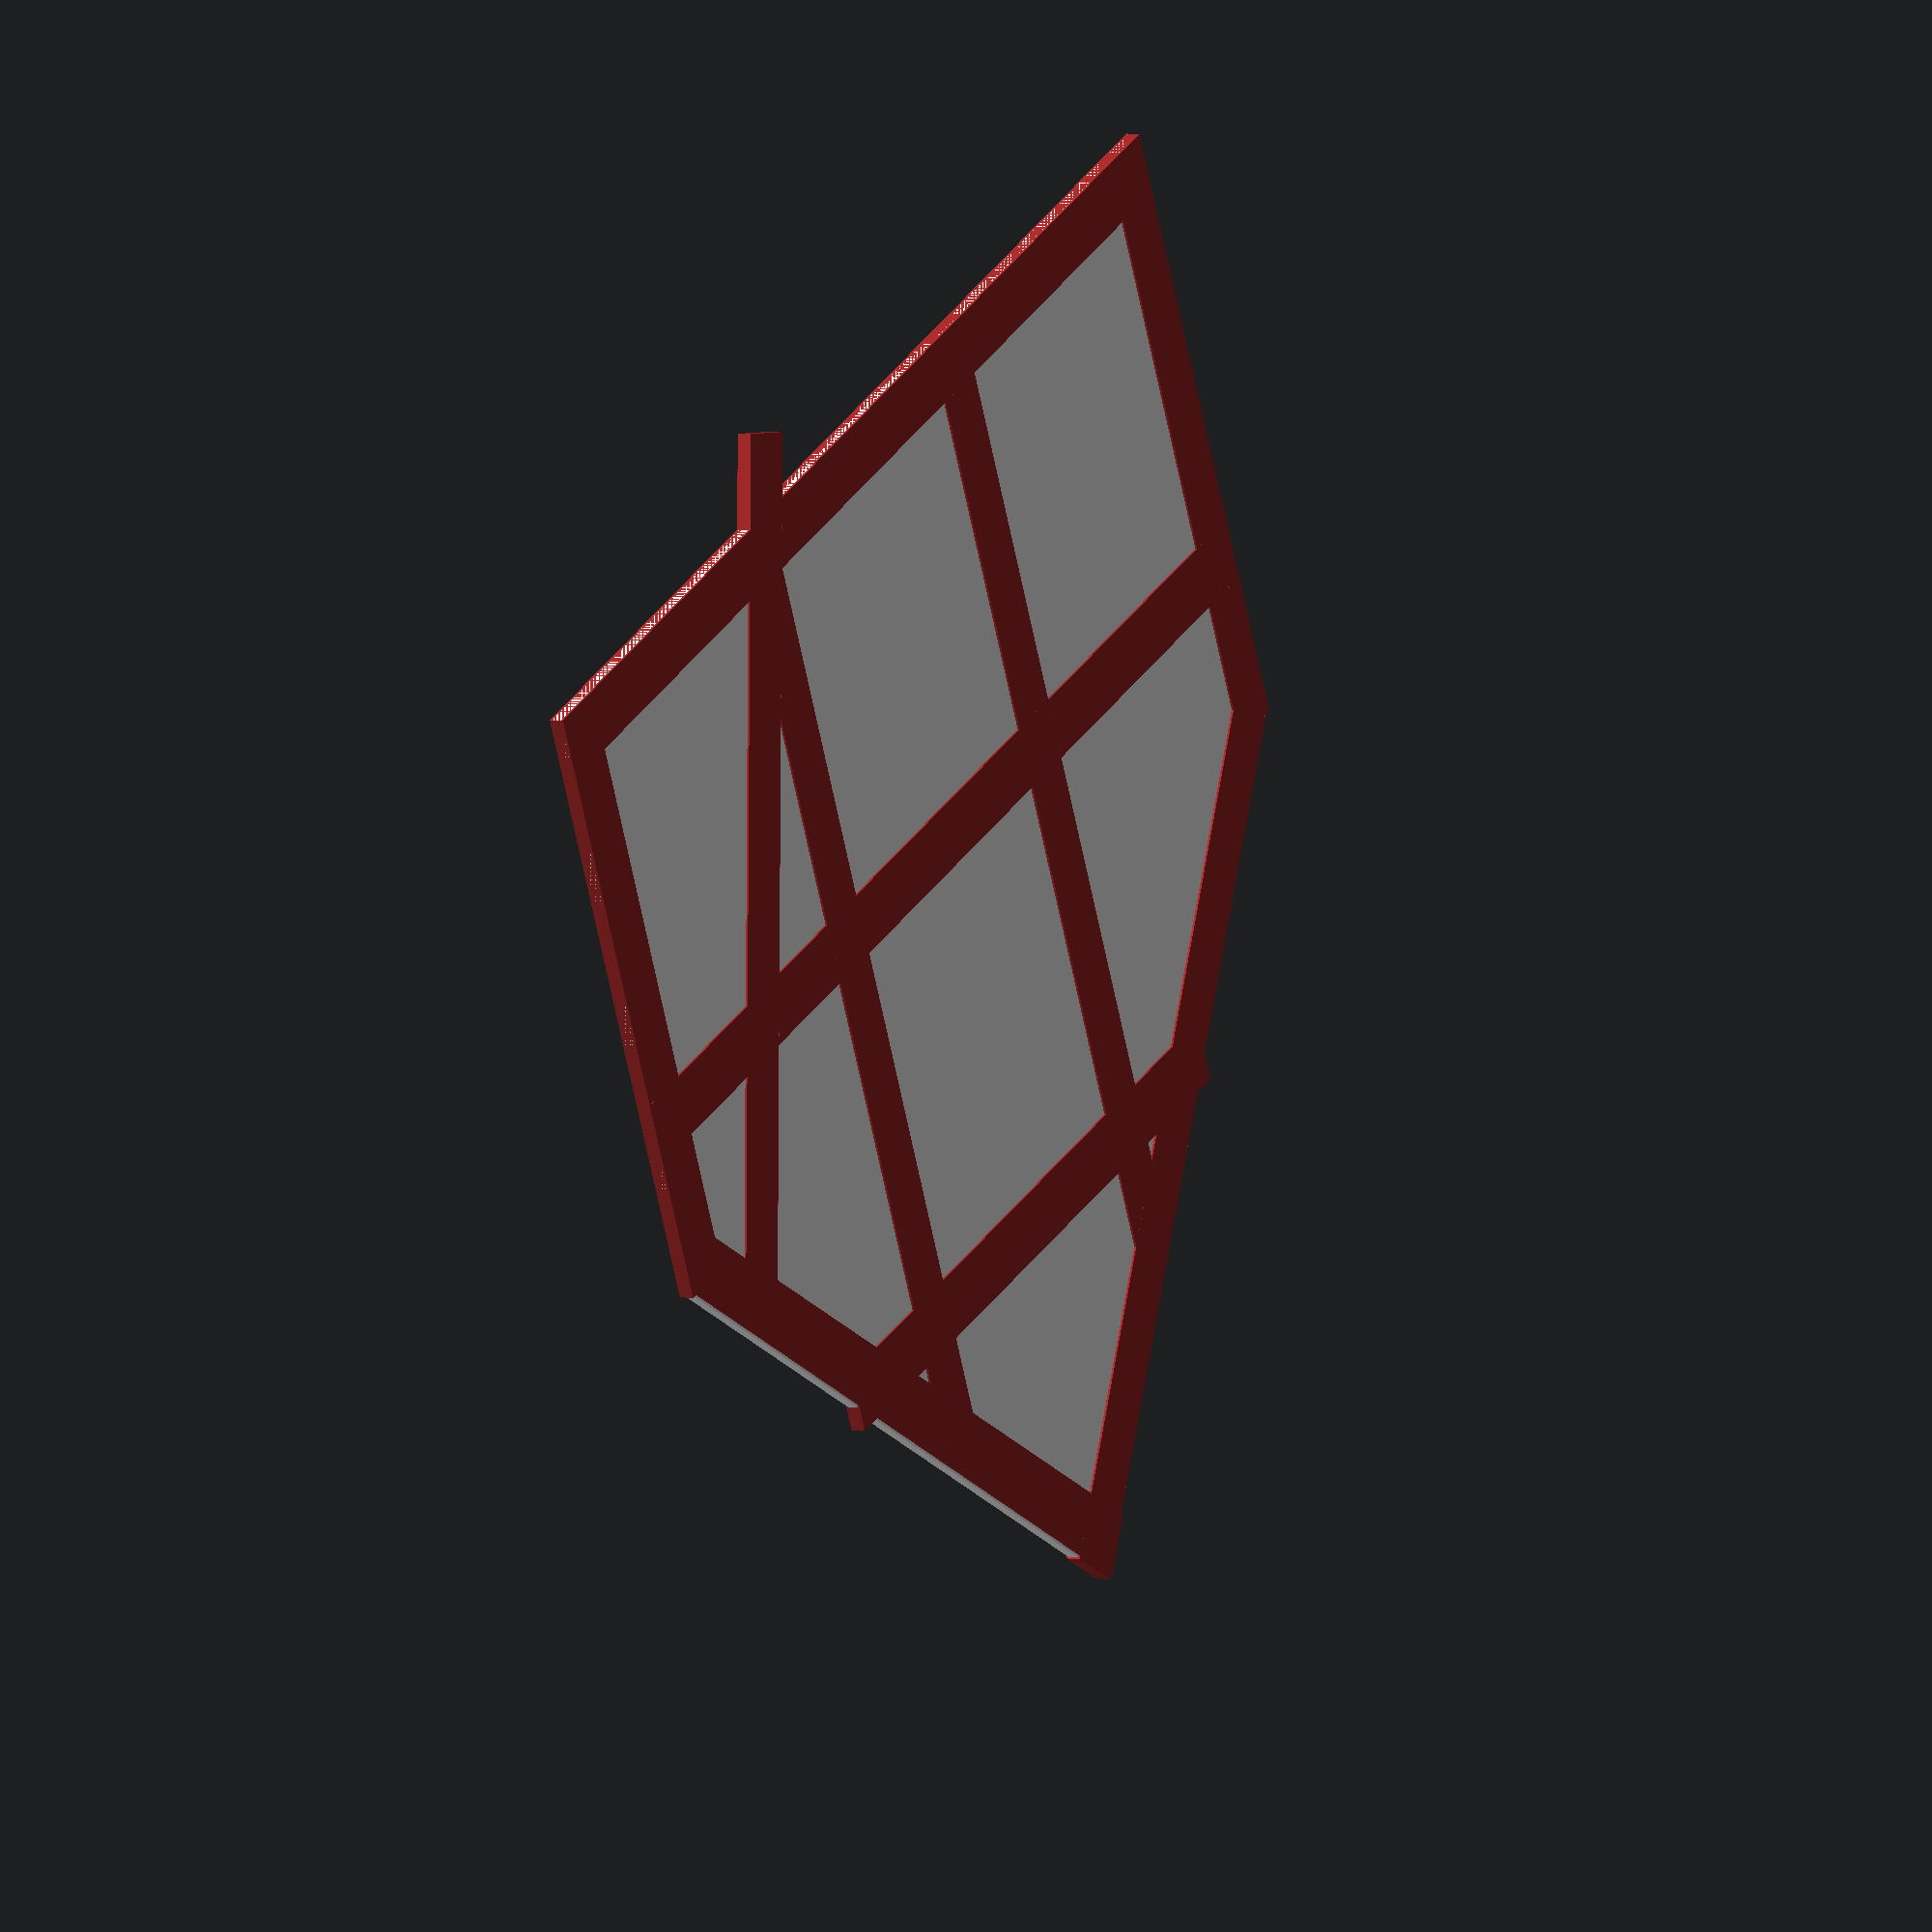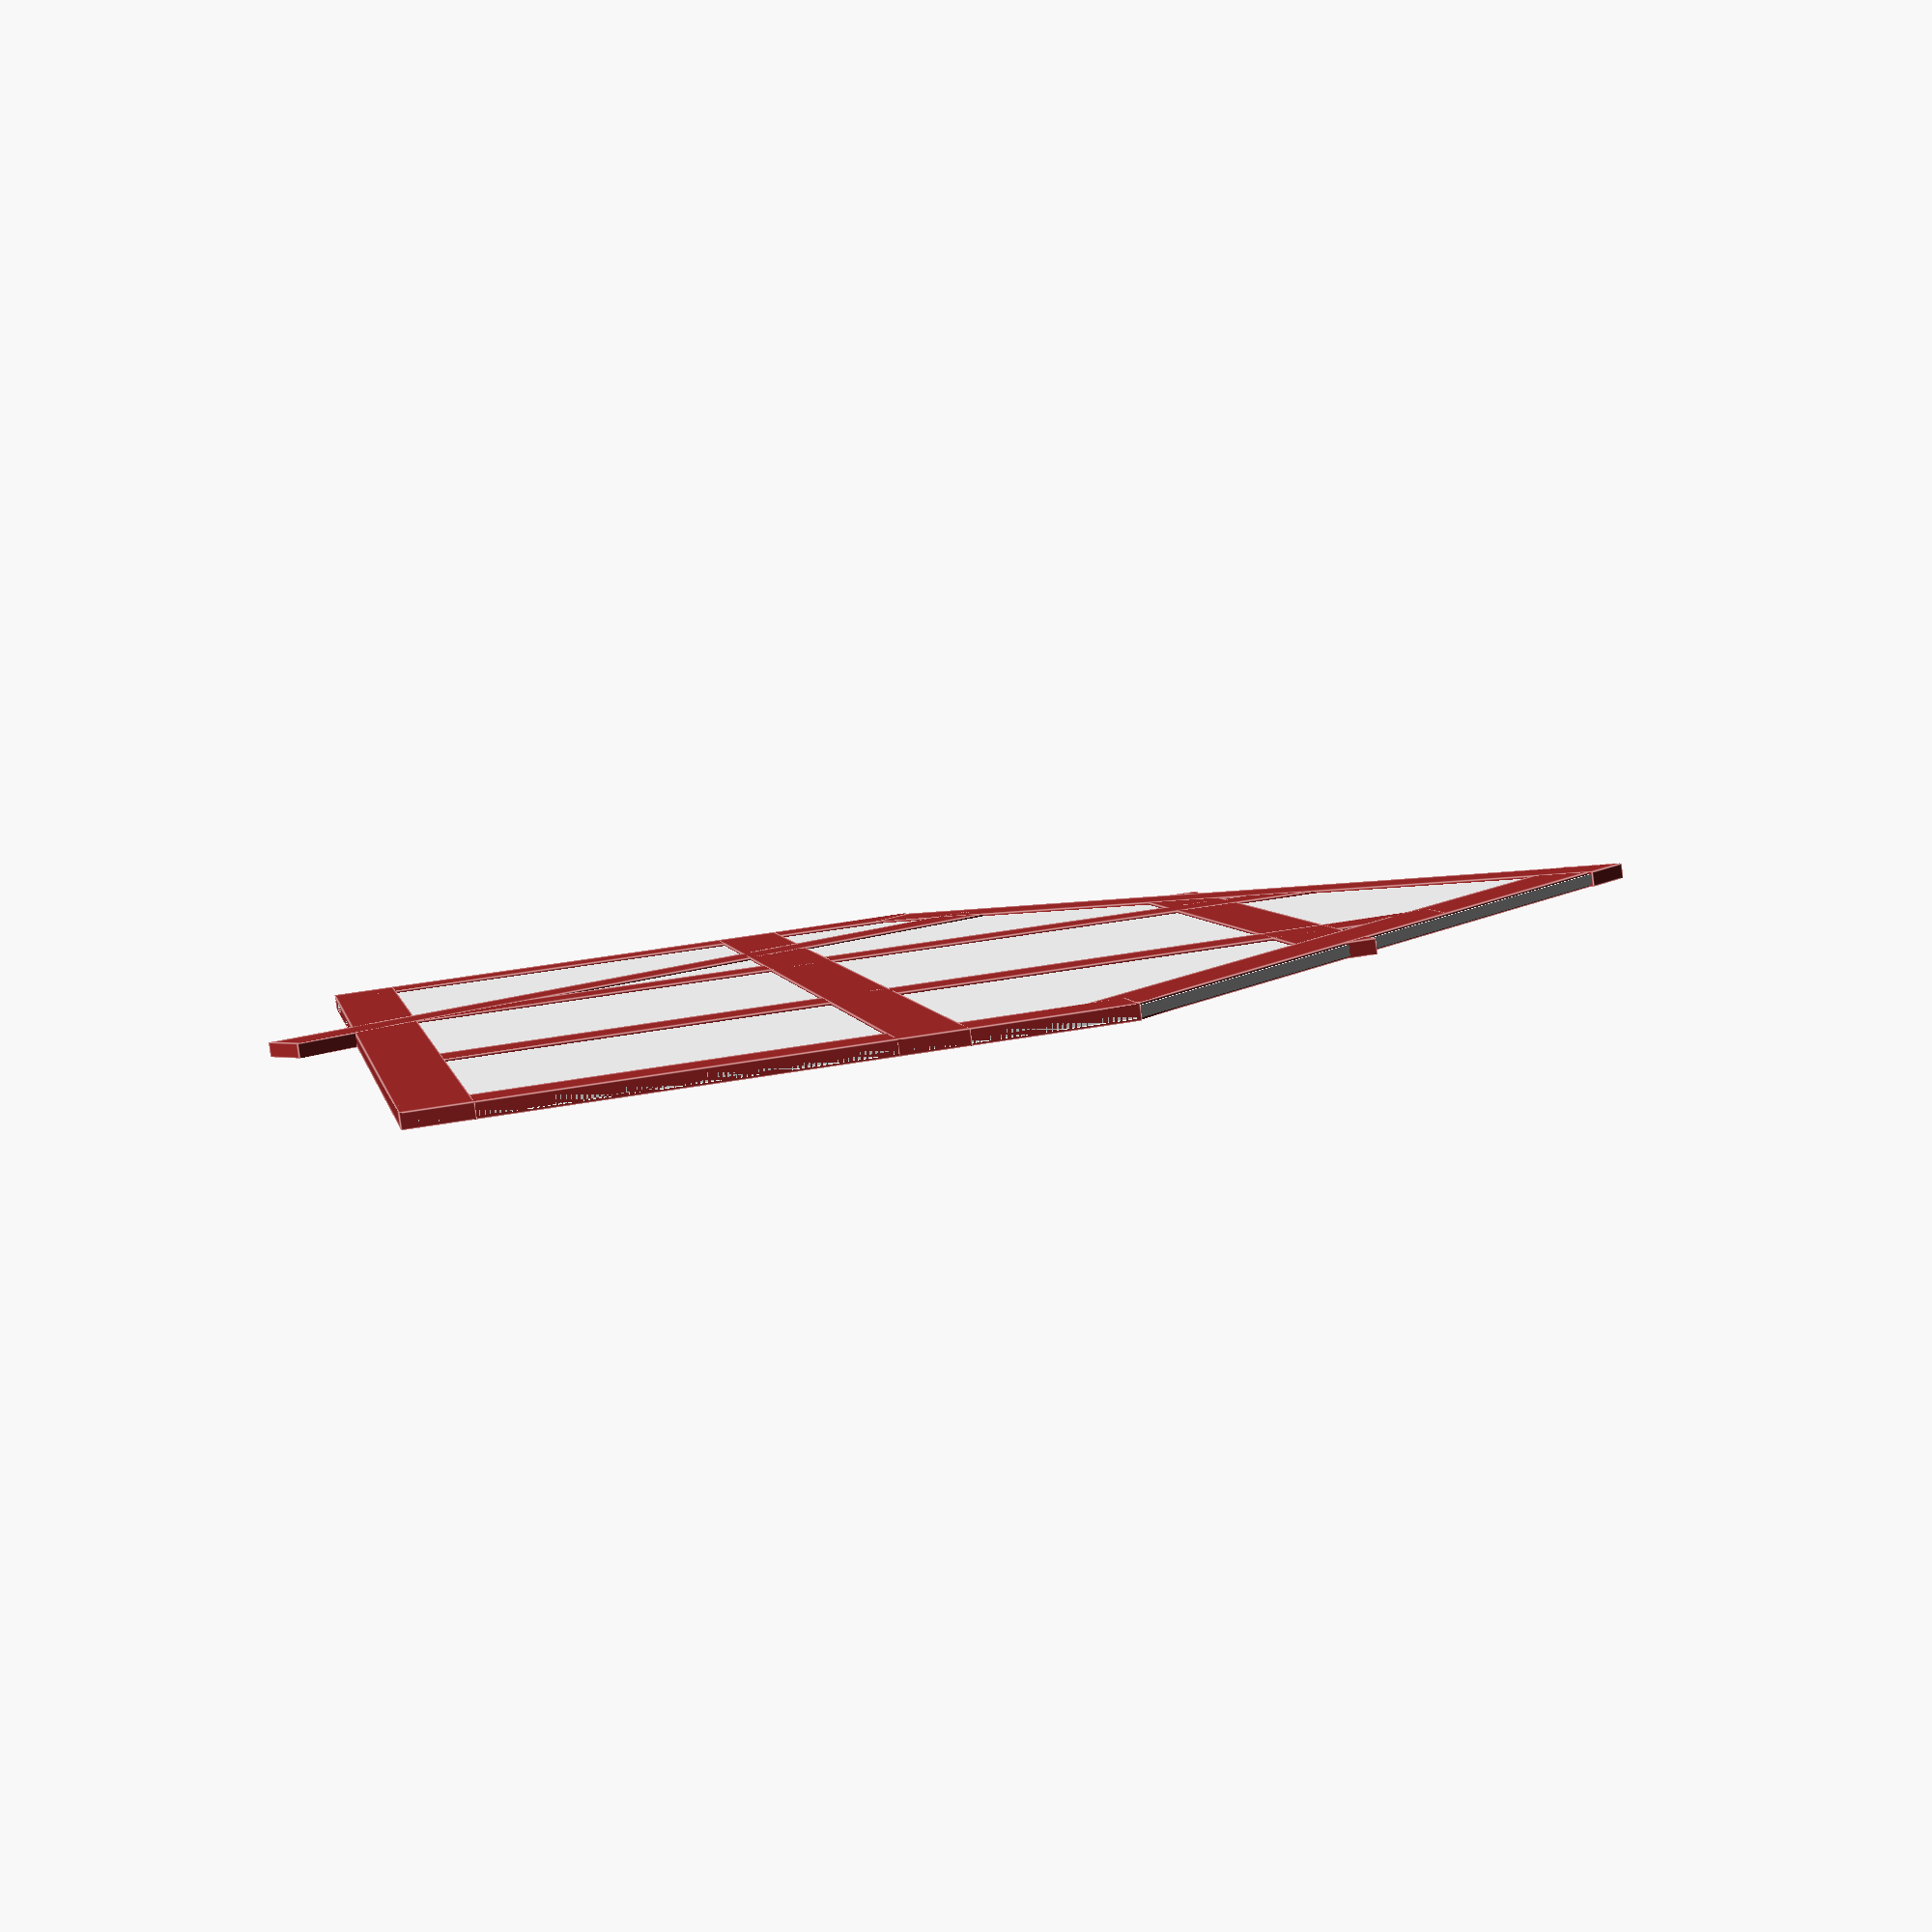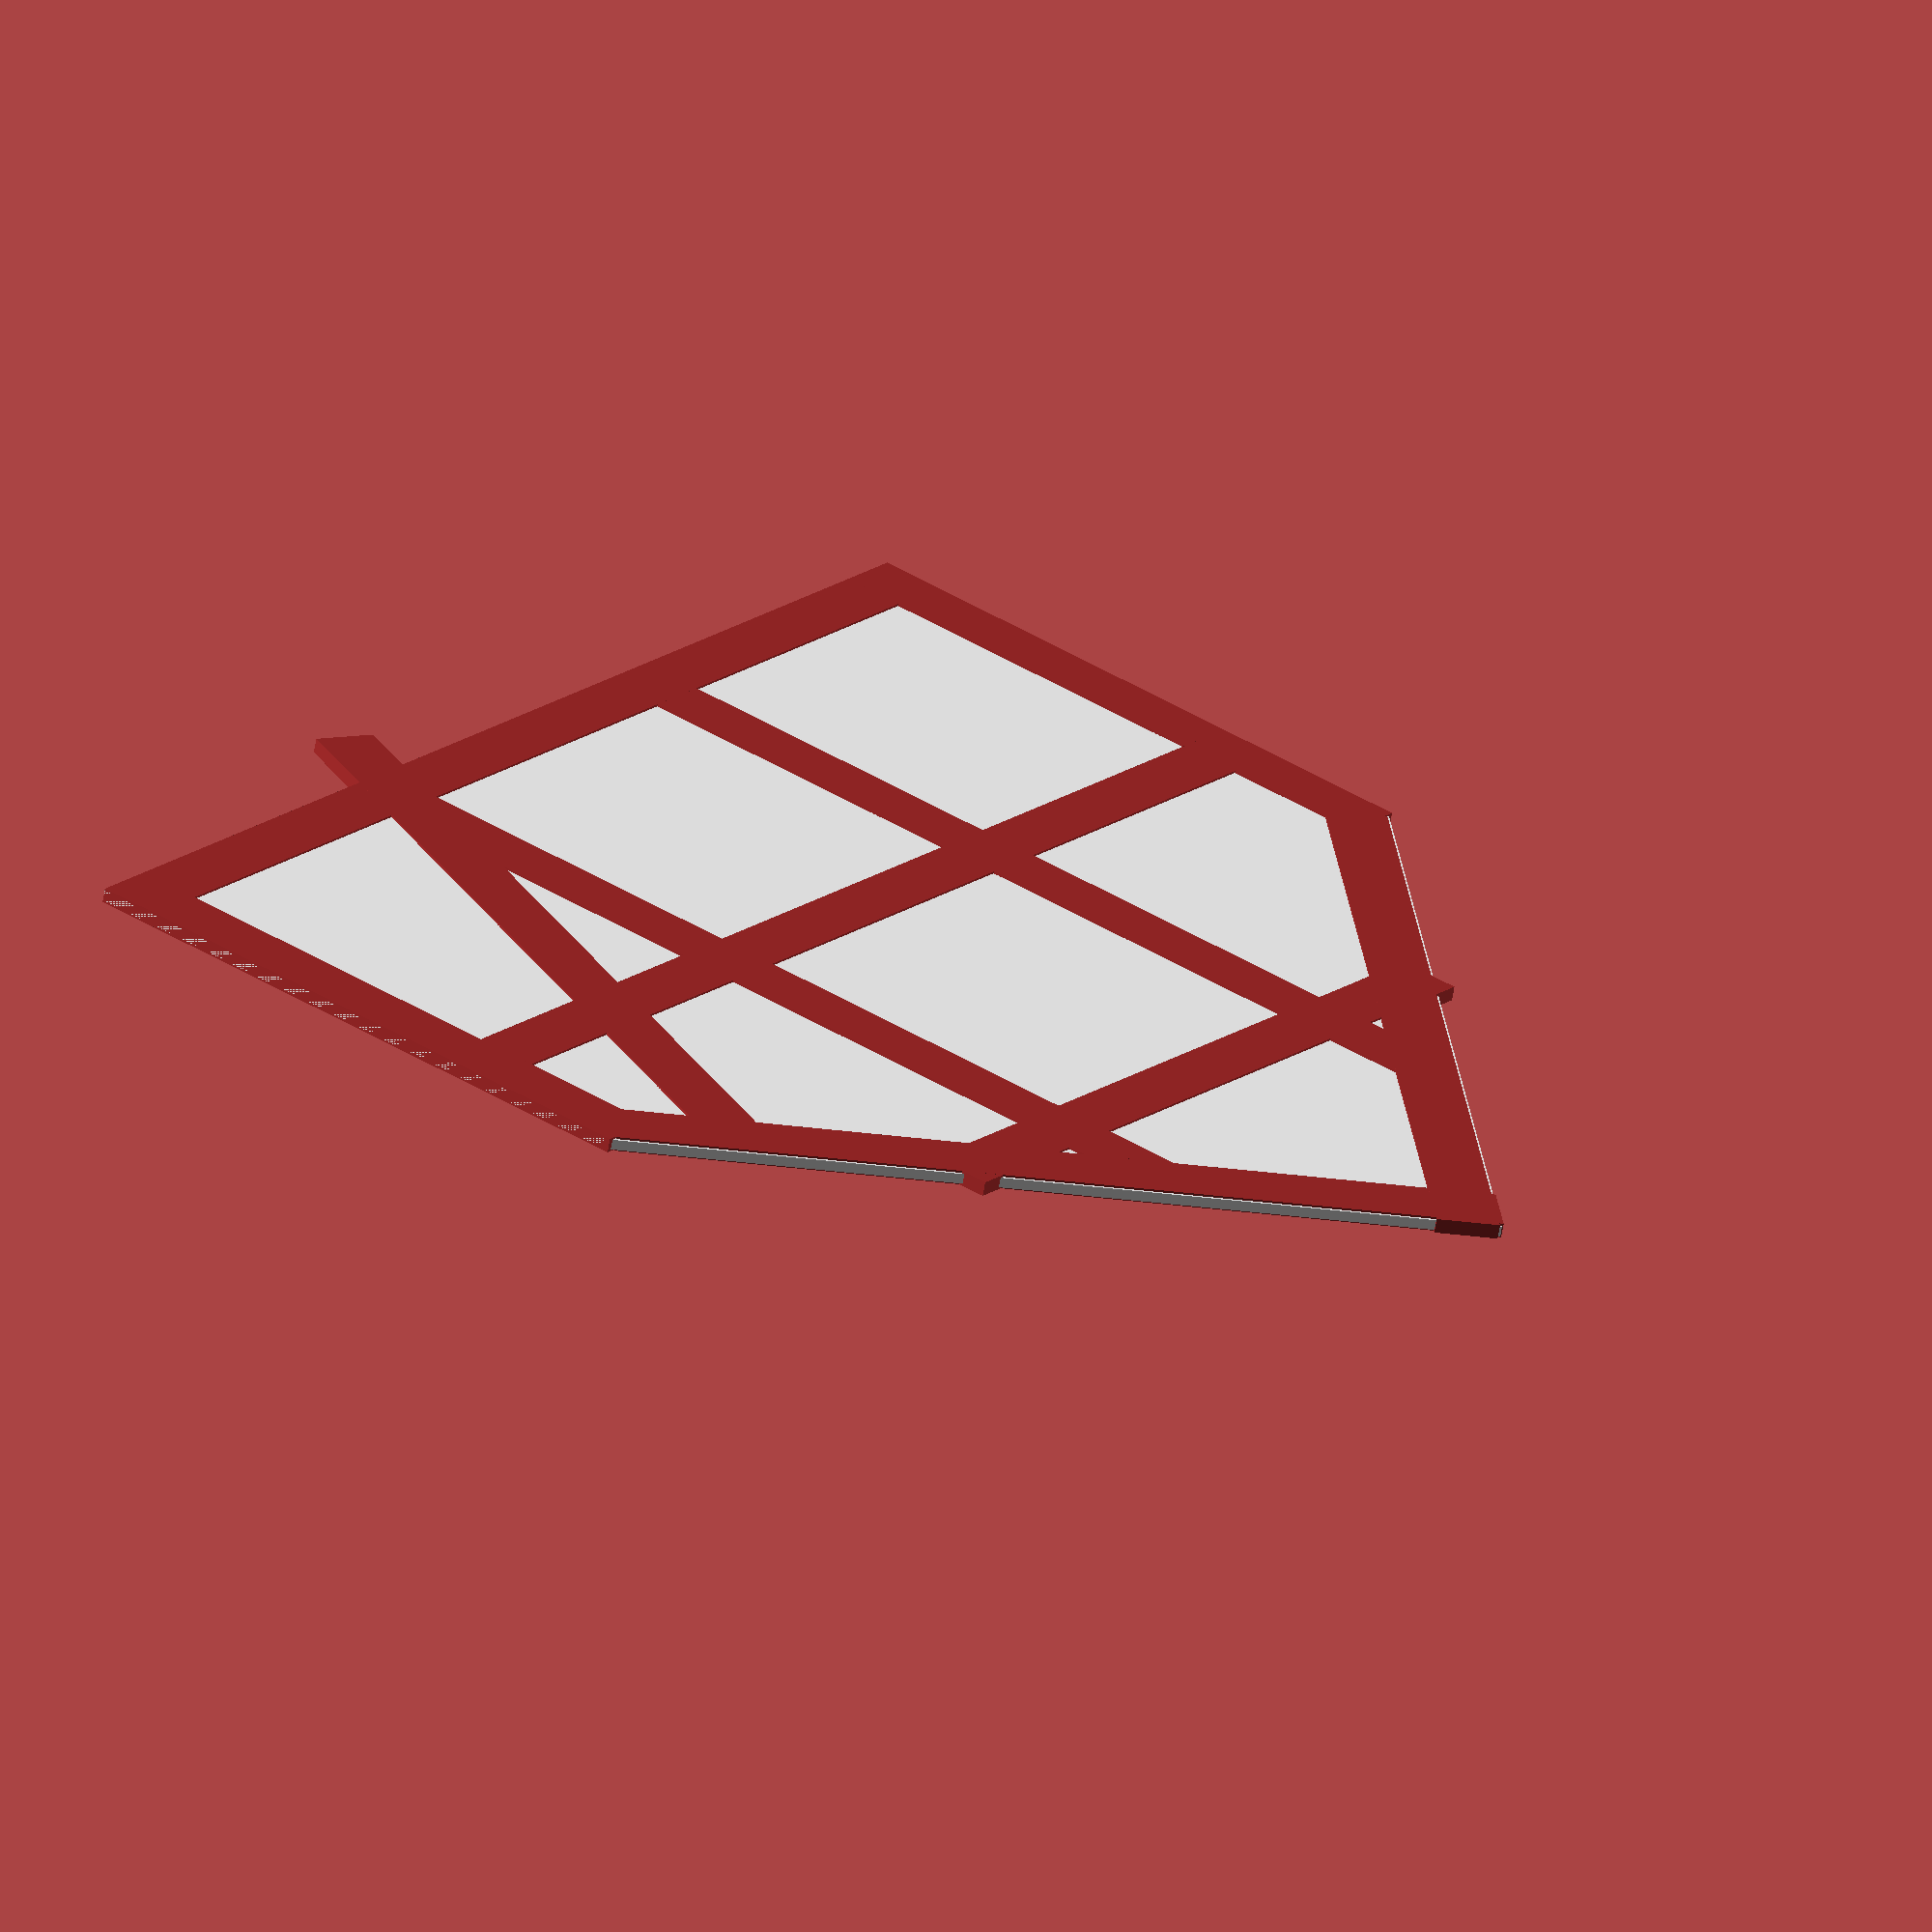
<openscad>
// Wassermuehle

/* [Gesamtmasse] */
// Breite der Muehle
BB = 600;
// Laenge der Muehle
LL = 800;
// Hoehe der Muehle
HH = 600;
// Wandstaerke der Muehle
WW = 5;

/* [Fachwerk] */
// Breite des Fachwerkbalken
FB = 30;
// Abstand der Fachwerkbalken BA = BB/3
BA = 200;

/* [Anzeige der Elemente] */
// Vorne
Vorne = true;
// Fachwerk vorne
FachwerkVorne = true;


module VorneKontour() {
    difference(){
        cube([BB,WW,HH],center=true);
        rotate([0,-45,0]) translate([0,0,BB/1.175]) 
        cube([BB,WW+2,HH],center=true);
        rotate([0,45,0]) translate([0,0,BB/1.175]) 
        cube([BB,WW+2,HH],center=true);
    }
}

module FachwerkVorne() {
    
        // senkrechte Baken
        translate([-BB/2+FB/2,0,0])
        Balken(HH/2);
        translate([BB/2-FB/2,0,0])
        Balken(HH/2);
        translate([BB/2-BA,0,0])
        Balken(HH*0.8);
        translate([-BB/2+BA,0,0])
        Balken(HH*0.8);
    
        // waagrechte Balken
        rotate([0,90,0])
        union() {
            translate([-FB/2,0,-BB/2])
            Balken(BB);
            translate([-FB/2-BA,0,-BB/2])
            Balken(BB);
            translate([-FB/2-2*BA,0,-BB*0.3])
            Balken(BB*0.6);
       }    
       
        // Dachbalken
        translate([BB/2-FB/2,0,HH/2-FB/3])
        rotate([0,-45,0])
        Balken(BB*0.7);
            
        translate([-BB/2+FB/2,0,HH/2-FB/3])
        rotate([0,45,0])
        Balken(BB*0.7);
            
        // schraege Balken
        rotate([0,25,0])
        translate([80,0,0])
        Balken(BB*2/3);
        

}

module Balken(BH) {
    translate([0,0,BH/2])
    cube([30,WW+2,BH],center=true);
}

module Vorne() {
    
    difference() {
        translate([0,0,HH/2])
        VorneKontour();
        FachwerkVorne();
    }
}

if (Vorne) color("White") Vorne();

if (FachwerkVorne)
    color("Brown")
    FachwerkVorne();

</openscad>
<views>
elev=65.5 azim=63.0 roll=191.6 proj=o view=solid
elev=138.1 azim=217.1 roll=282.3 proj=p view=edges
elev=141.9 azim=15.6 roll=231.2 proj=o view=wireframe
</views>
